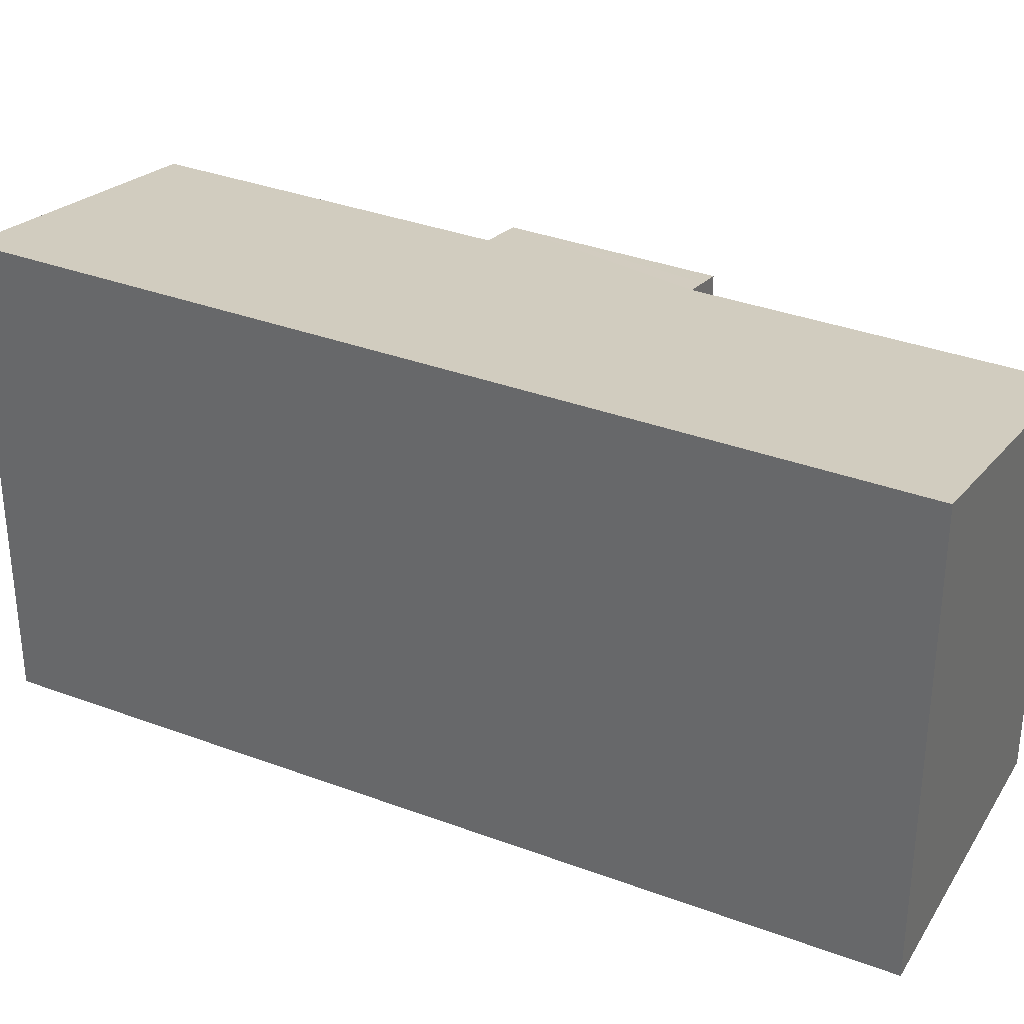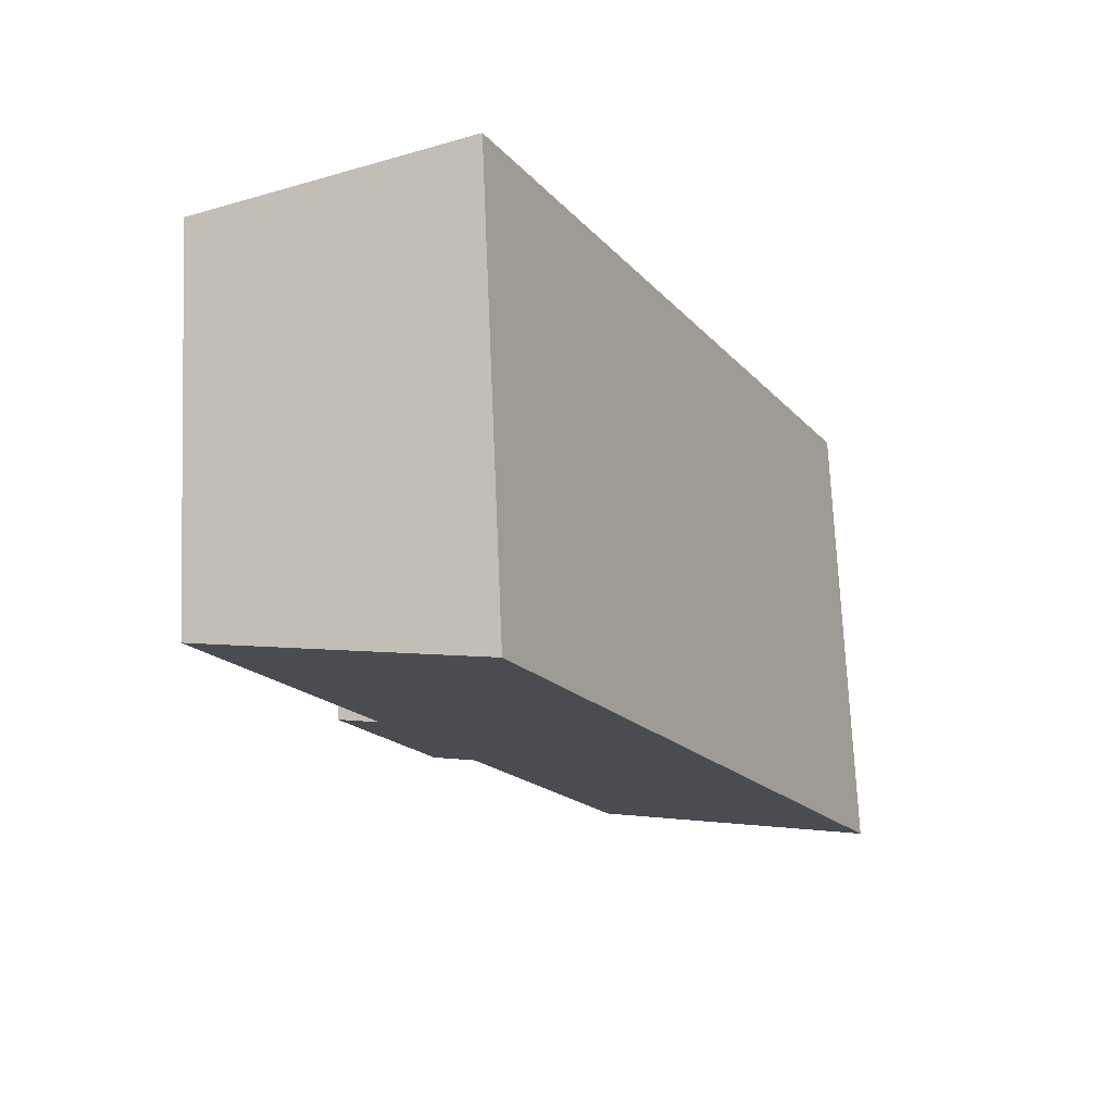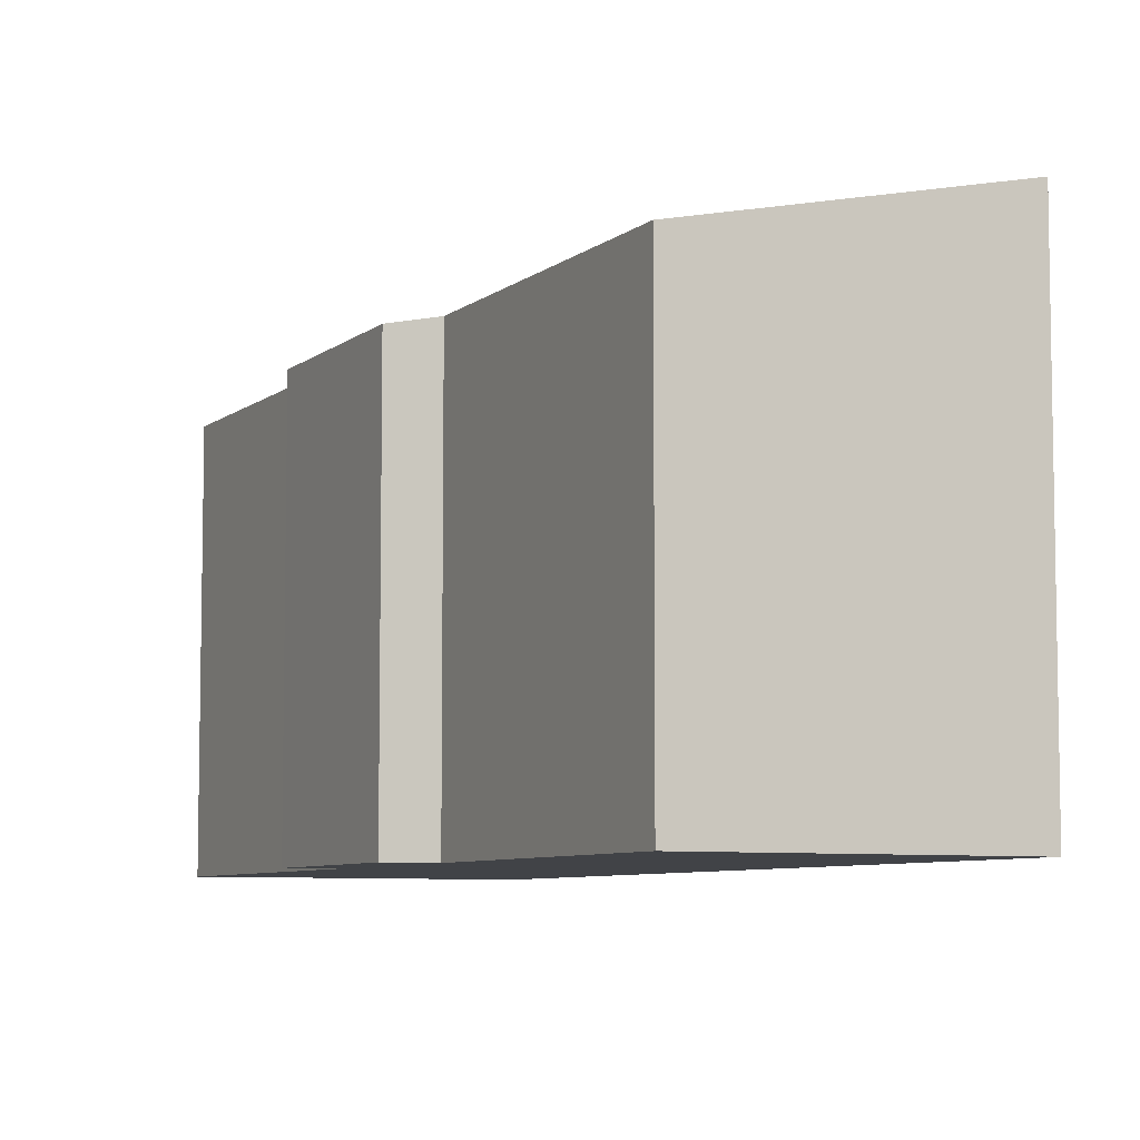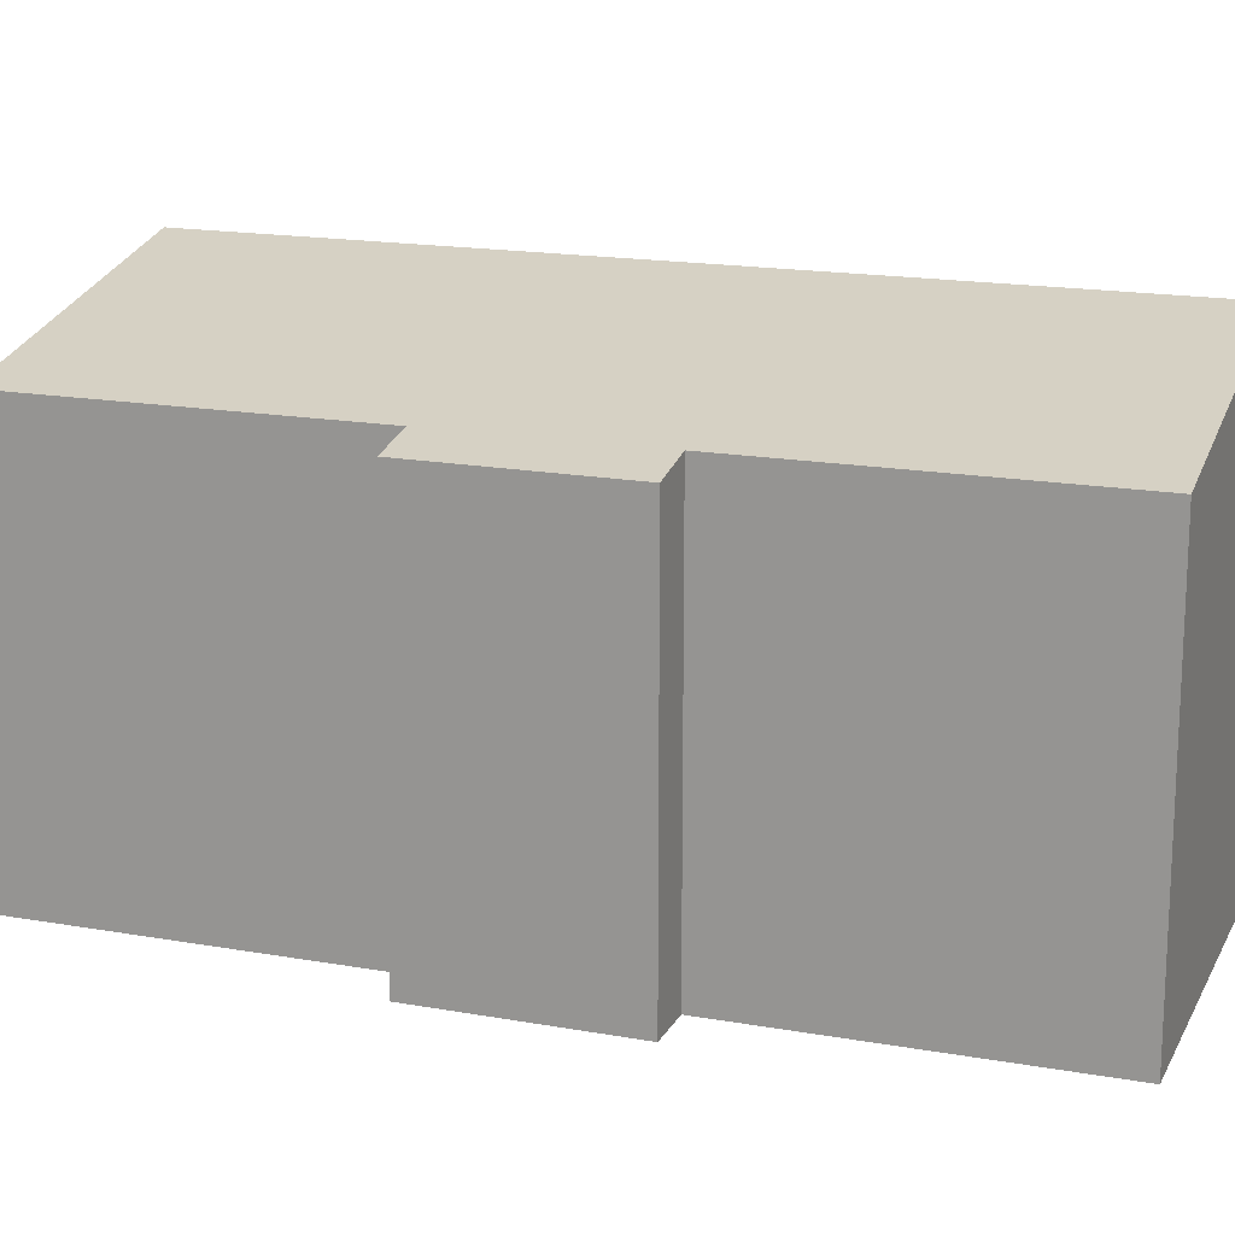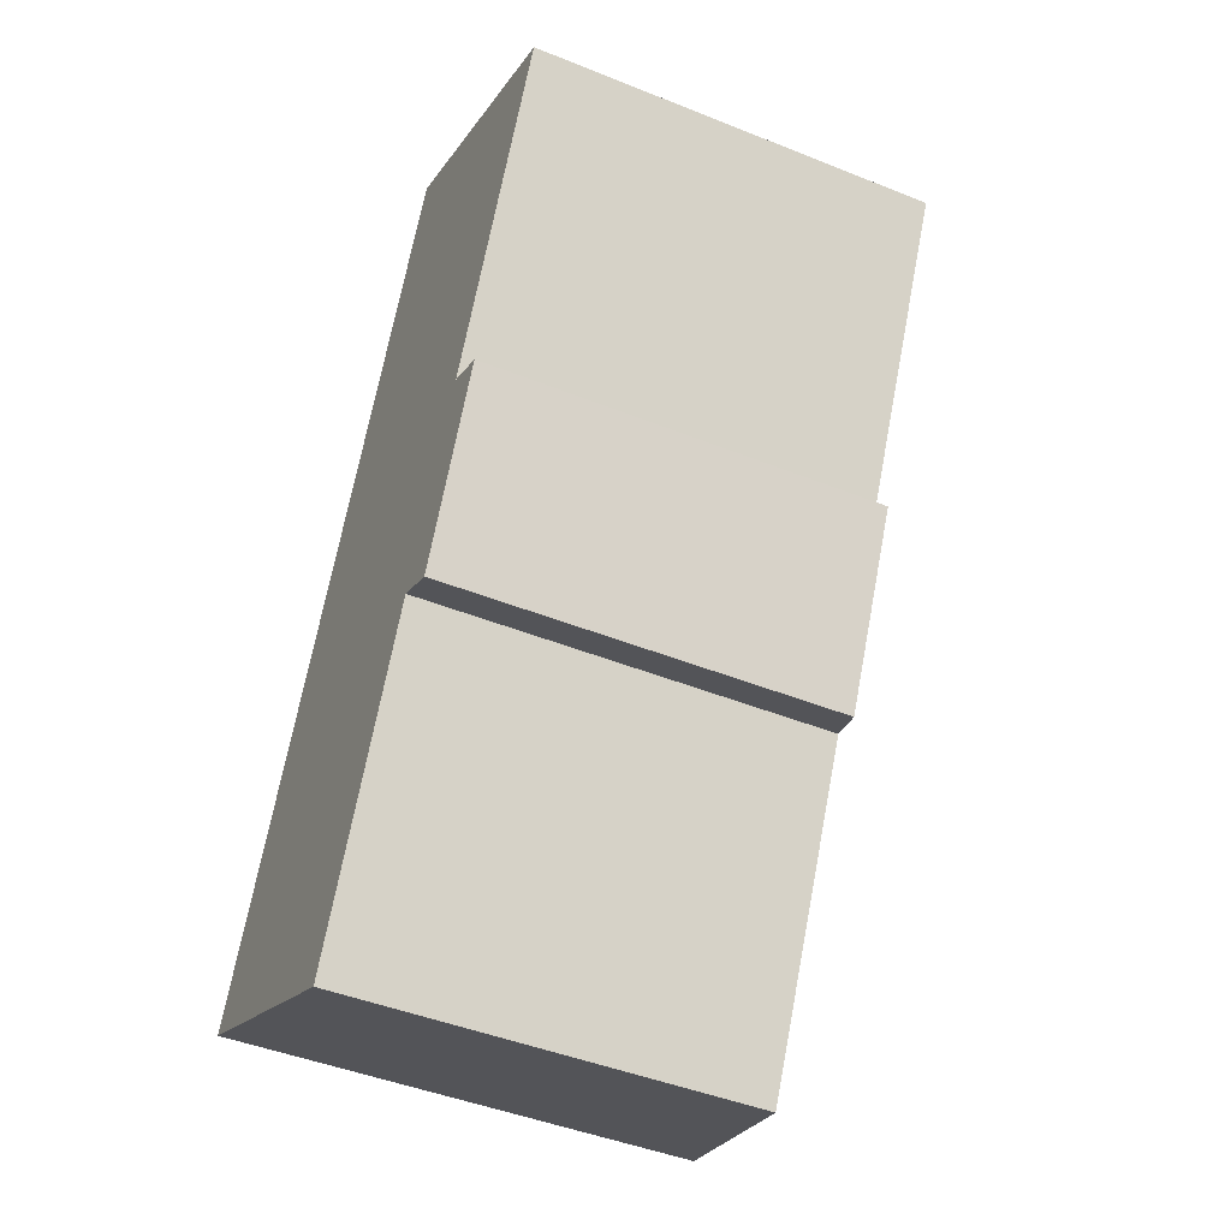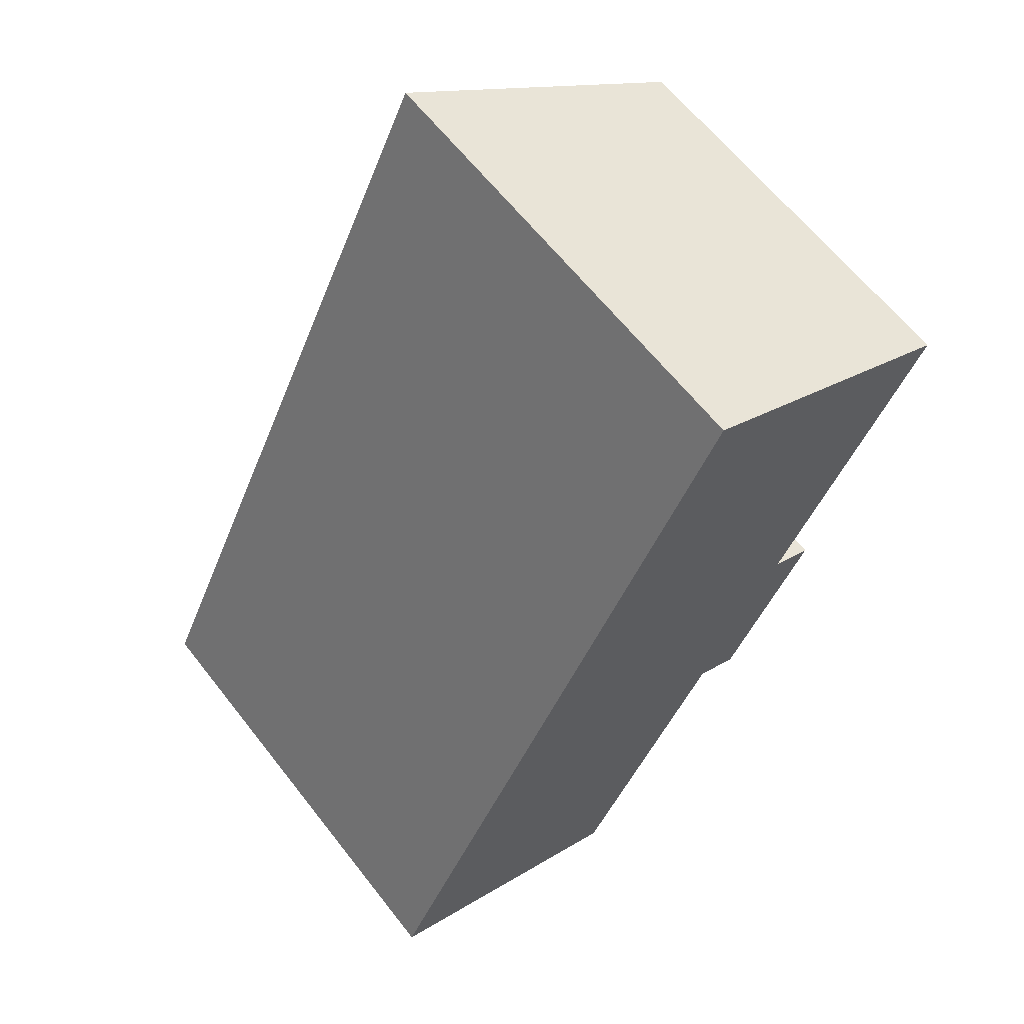
<metadata>
{"format":"obj","ext":"obj","renderer":"f3d","projection":"perspective","resolution":1024,"background":"white","views":[{"elev":34.1,"azim":-37.0,"up":"+Y"},{"elev":71.8,"azim":177.5,"up":"+Z"},{"elev":-7.0,"azim":-180.0,"up":"+Y"},{"elev":17.0,"azim":135.8,"up":"+Y"},{"elev":-45.3,"azim":65.1,"up":"+Z"},{"elev":63.3,"azim":-38.0,"up":"+Z"}]}
</metadata>
<code>
v  13.41 11.3 4.115
v  15.29 11.45 9.568
v  15.89 11.31 9.277
v  14.66 11.59 9.871
v  17.91 11.59 16.52
v  10.99 13.42 22.51
v  18.92 11.59 18.59
v  0 13.42 8.215e-16
v  12.14 11.59 4.725
v  11.65 11.59 3.724
v  7.929 11.59 -3.898
v  15.89 -5.681e-16 9.277
v  13.41 -2.52e-16 4.115
v  12.14 -2.893e-16 4.725
v  7.929 2.387e-16 -3.898
v  11.65 -2.28e-16 3.724
v  18.92 -1.139e-15 18.59
v  14.66 -6.044e-16 9.871
v  17.91 -1.012e-15 16.52
v  0 0 0
v  10.99 -1.379e-15 22.51
v  15.29 -5.859e-16 9.568
g defaultobject
f 1 2 3
f 2 1 4
f 5 6 7
f 6 5 8
f 8 5 4
f 8 4 9
f 9 4 1
f 8 9 10
f 8 10 11
f 12 1 3
f 1 12 13
f 14 10 9
f 10 14 11
f 11 14 15
f 15 14 16
f 17 5 7
f 5 17 4
f 4 17 18
f 18 17 19
f 1 14 9
f 14 1 13
f 11 20 8
f 20 11 15
f 20 6 8
f 6 20 21
f 21 7 6
f 7 21 17
f 18 2 4
f 2 18 3
f 3 18 12
f 12 18 22
f 20 17 21
f 17 20 19
f 19 20 18
f 18 20 22
f 22 20 12
f 12 20 14
f 14 20 16
f 16 20 15
f 13 12 14

</code>
